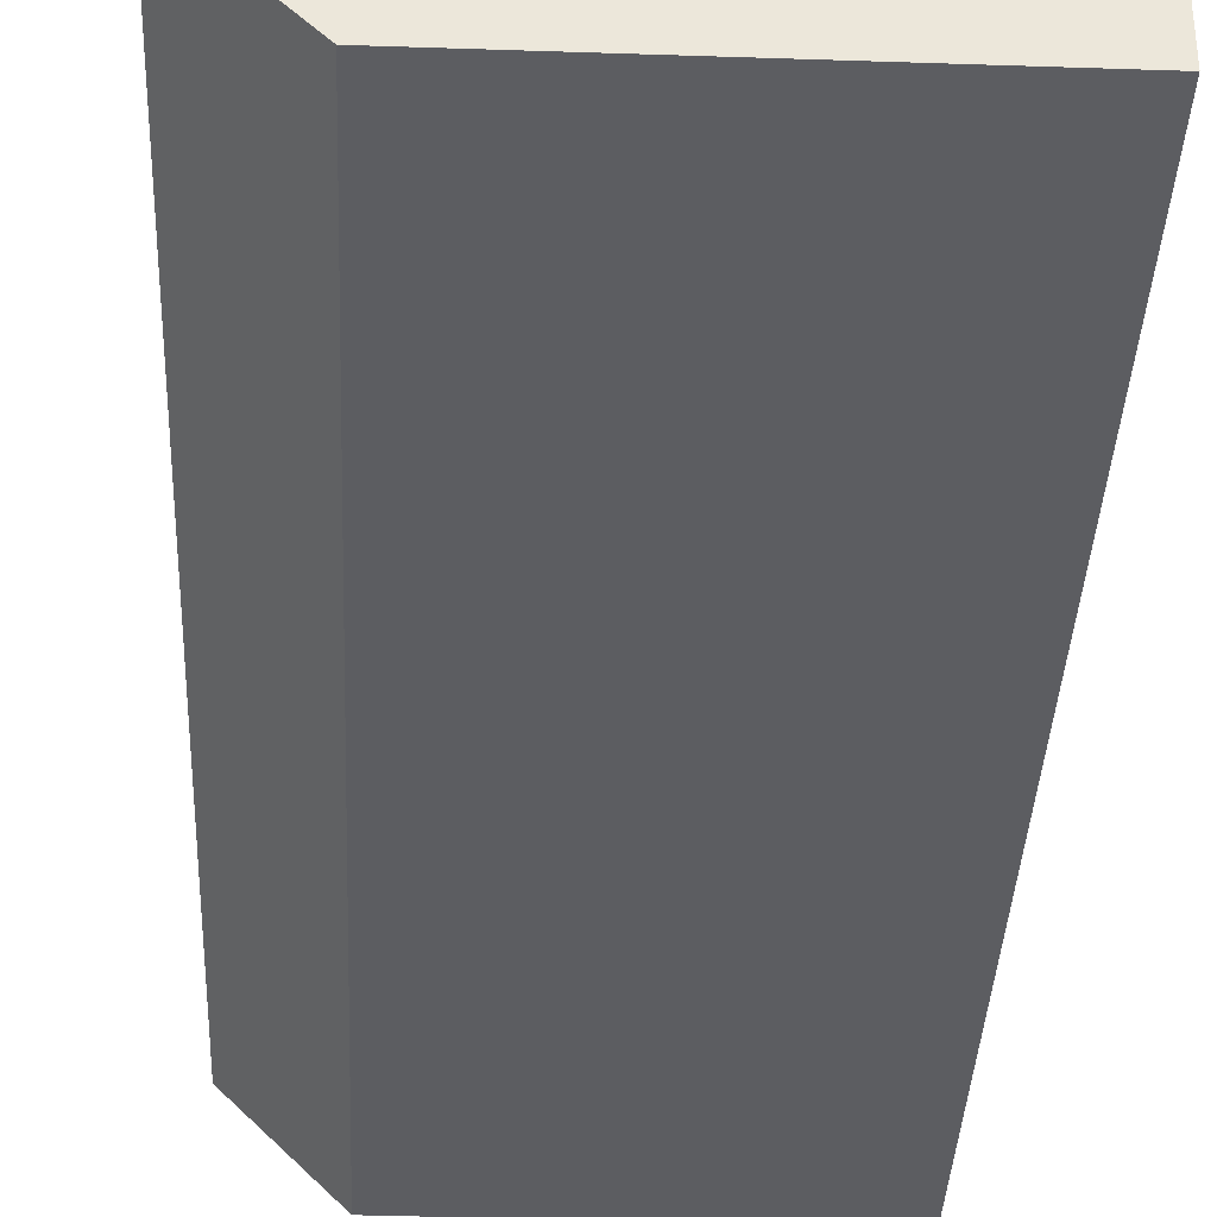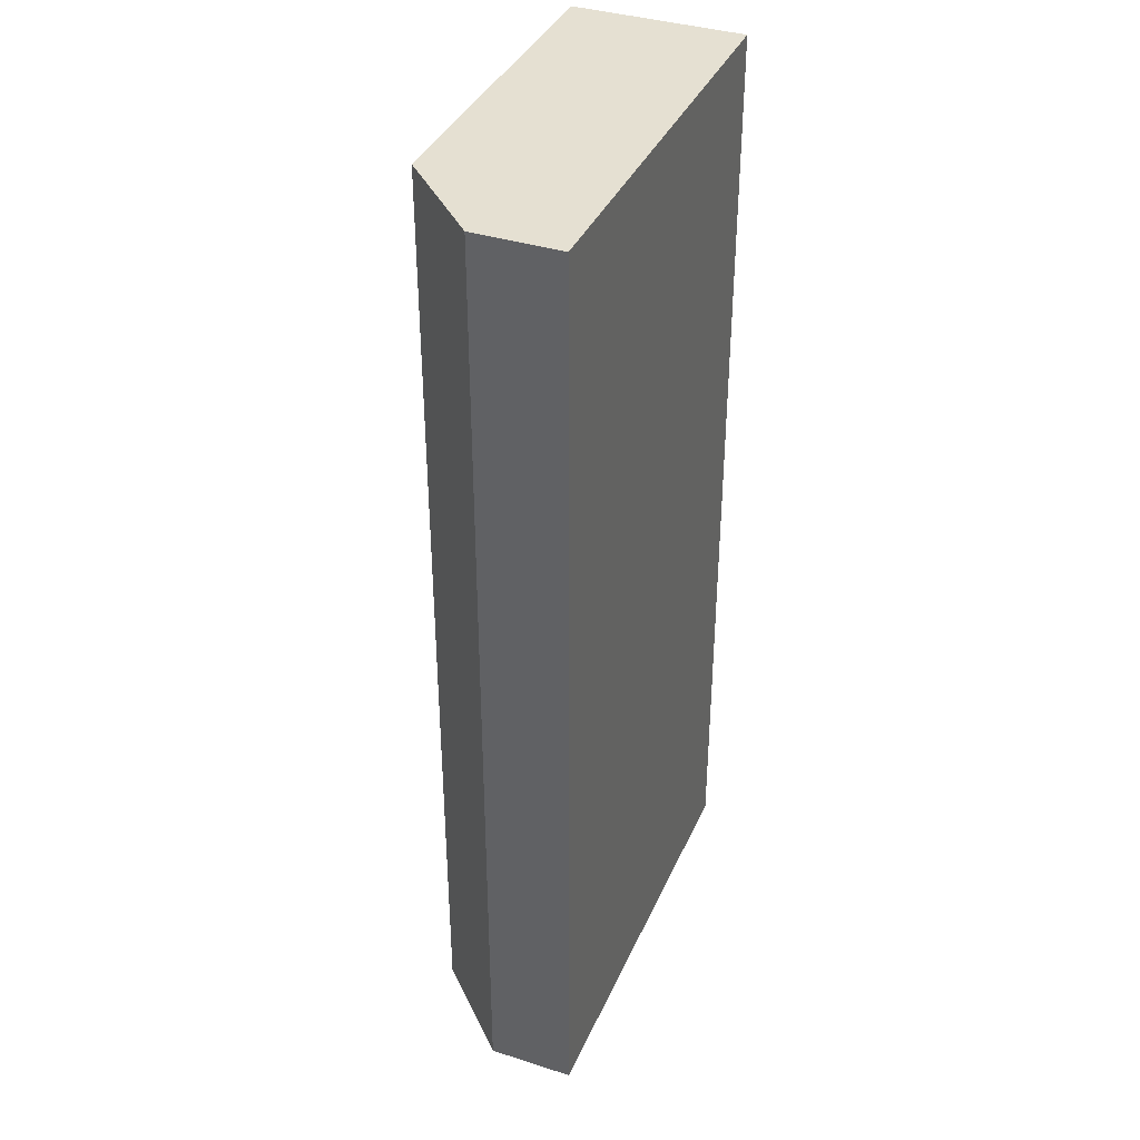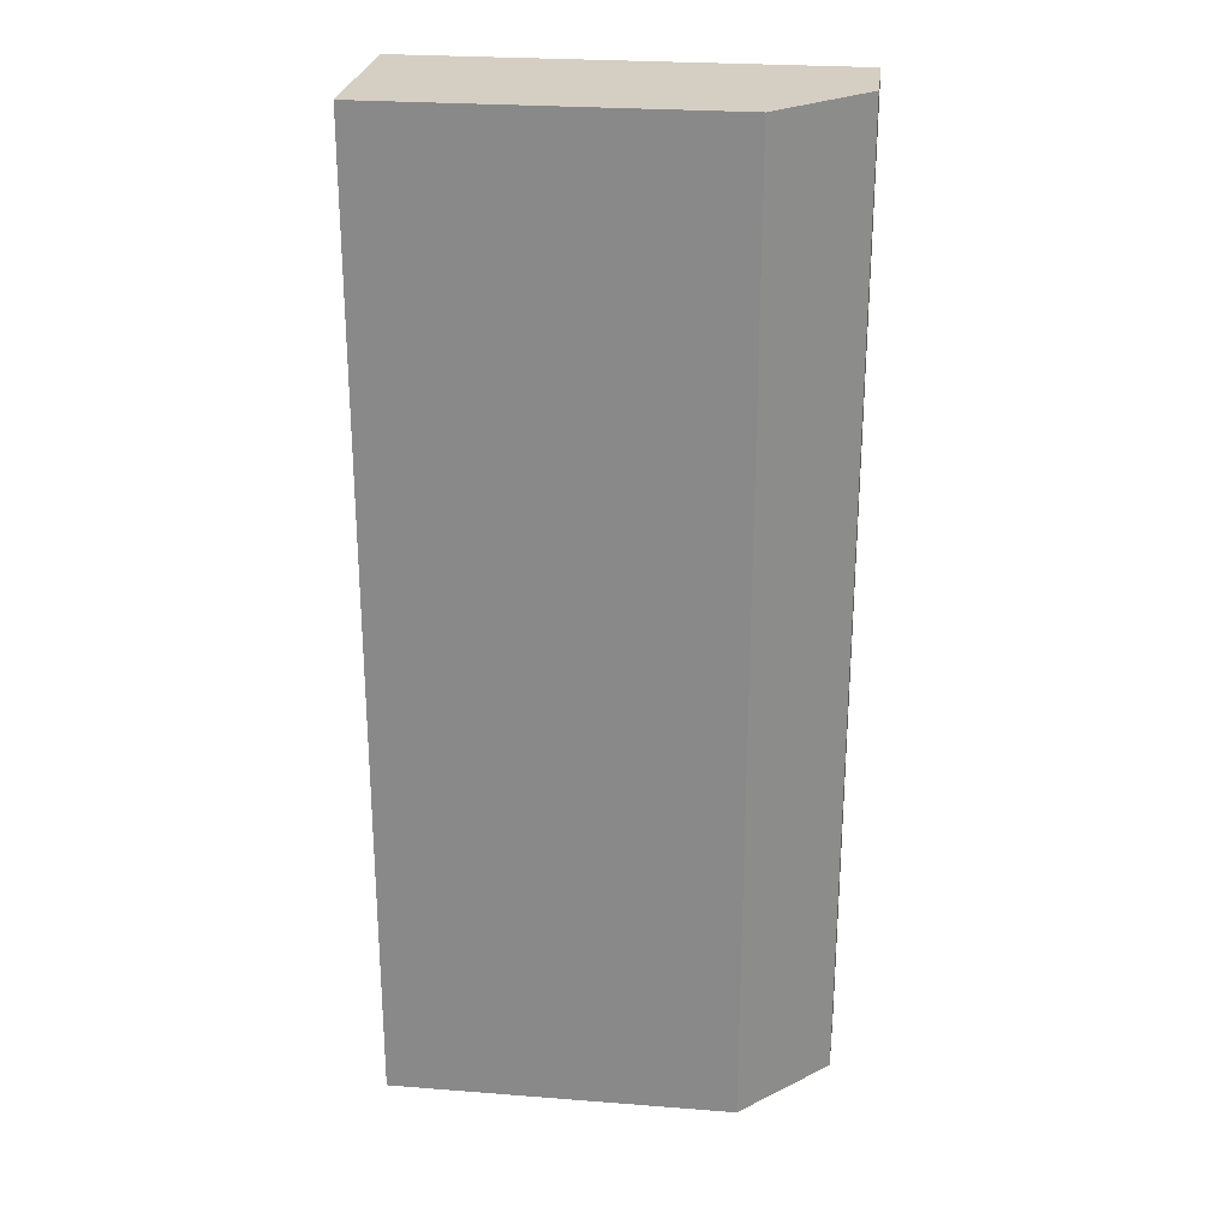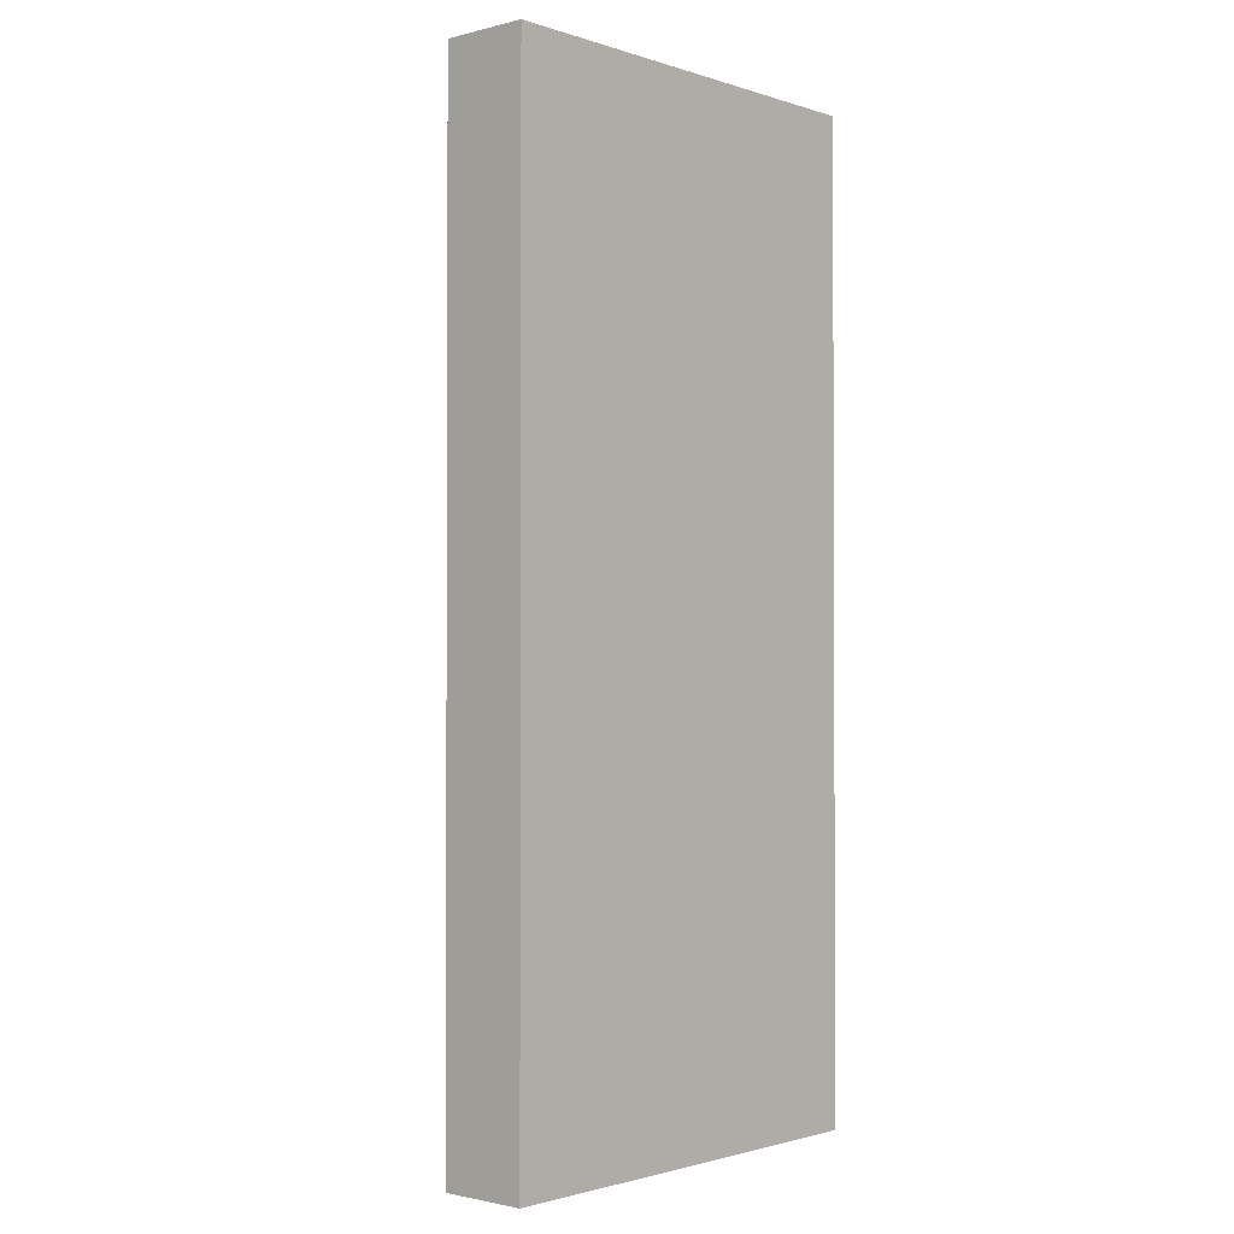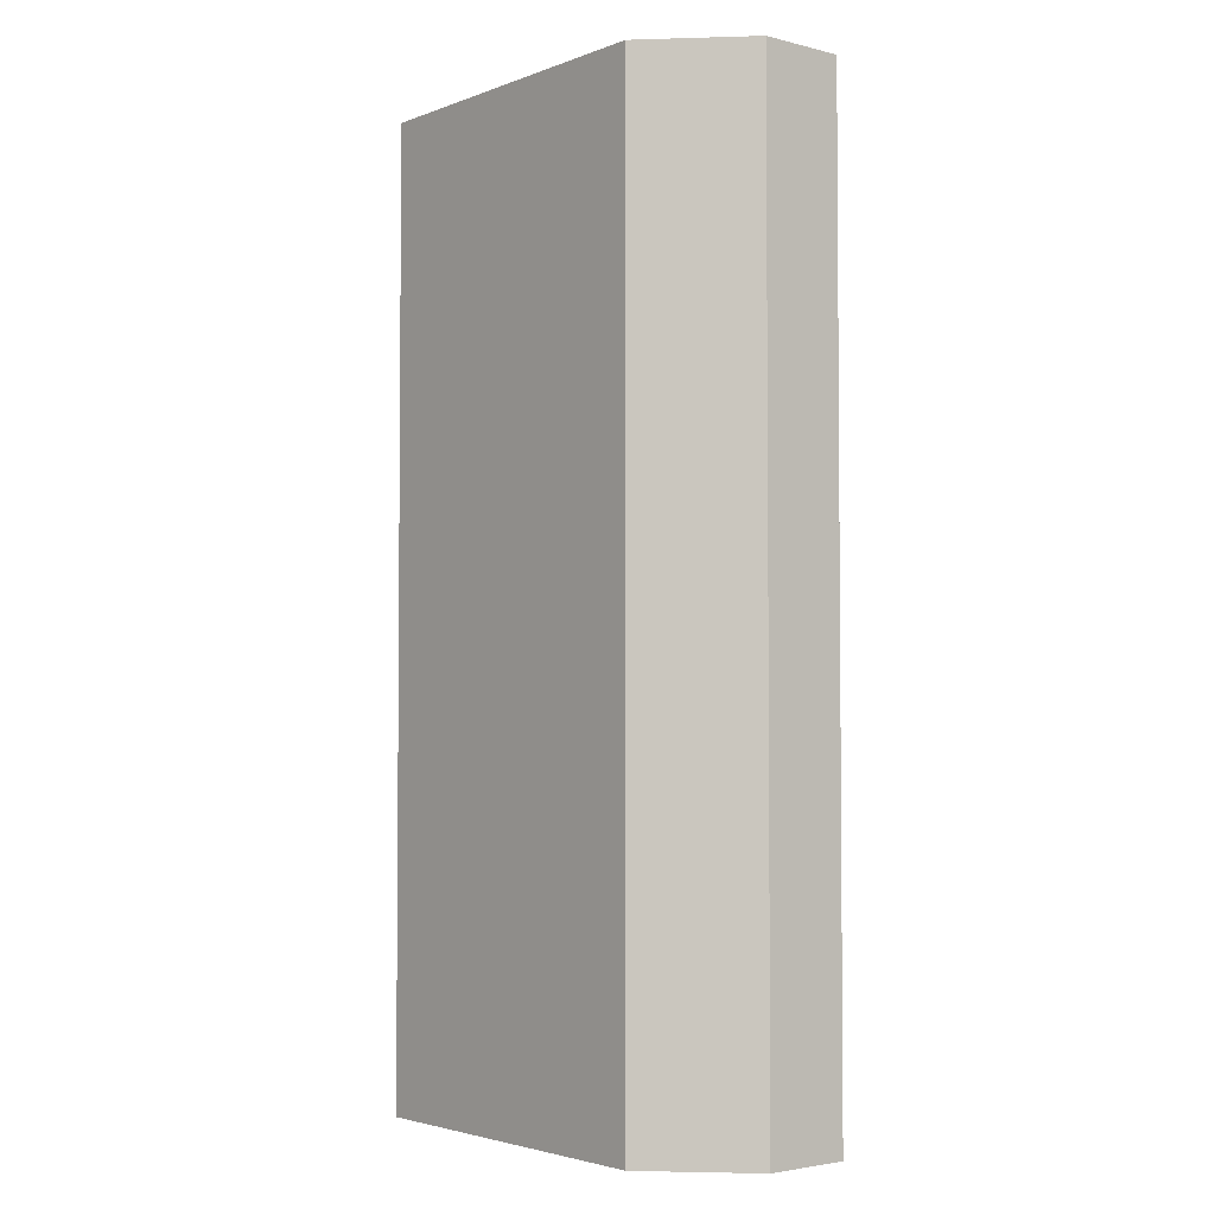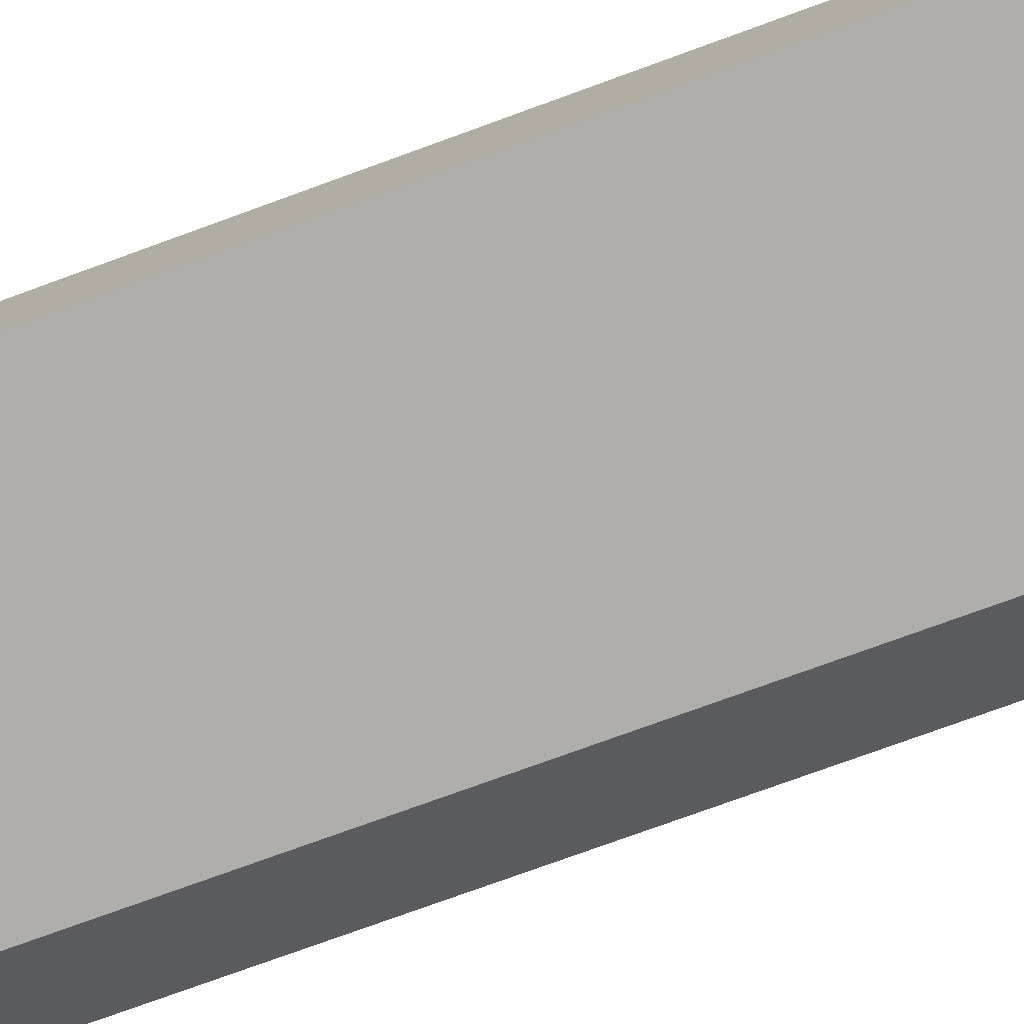
<metadata>
{"format":"obj","ext":"obj","renderer":"f3d","projection":"perspective","resolution":1024,"background":"white","views":[{"elev":-36.7,"azim":-2.5,"up":"+Z"},{"elev":37.8,"azim":-67.9,"up":"+Y"},{"elev":25.8,"azim":-172.9,"up":"+Y"},{"elev":-1.6,"azim":-48.4,"up":"+Y"},{"elev":-3.2,"azim":-129.4,"up":"+Y"},{"elev":-77.9,"azim":109.9,"up":"+Z"}]}
</metadata>
<code>
g pb_Mesh50396
v 0 -13 4
v -20 -13 4
v 0 32 4
v -20 32 4
v -16 -13 -4
v 0 -13 -4
v -16 32 -4
v 0 32 -4
v -20 -13 4
v -20 -13 0
v -20 32 0
v -20 32 4
v -20 -13 0
v -16 -13 -4
v -16 32 -4
v -20 32 0
v 0 32 -4
v 0 -13 0
v 0 32 0
v 0 -13 -4
v 0 -13 4
v 0 32 4
v -20 32 0
v 0 32 0
v 0 32 4
v -20 32 4
v -16 32 -4
v 0 32 -4
v 0 -13 0
v -16 -13 -4
v -20 -13 0
v 0 -13 -4
v 0 -13 4
v -20 -13 4
g pb_Mesh50396_0
f 3 2 1
f 3 4 2
f 7 6 5
f 7 8 6
f 11 10 9
f 11 9 12
f 15 14 13
f 15 13 16
f 19 18 17
f 18 20 17
f 22 21 19
f 21 18 19
f 25 24 23
f 25 23 26
f 24 28 27
f 24 27 23
f 31 30 29
f 30 32 29
f 34 31 33
f 31 29 33

</code>
